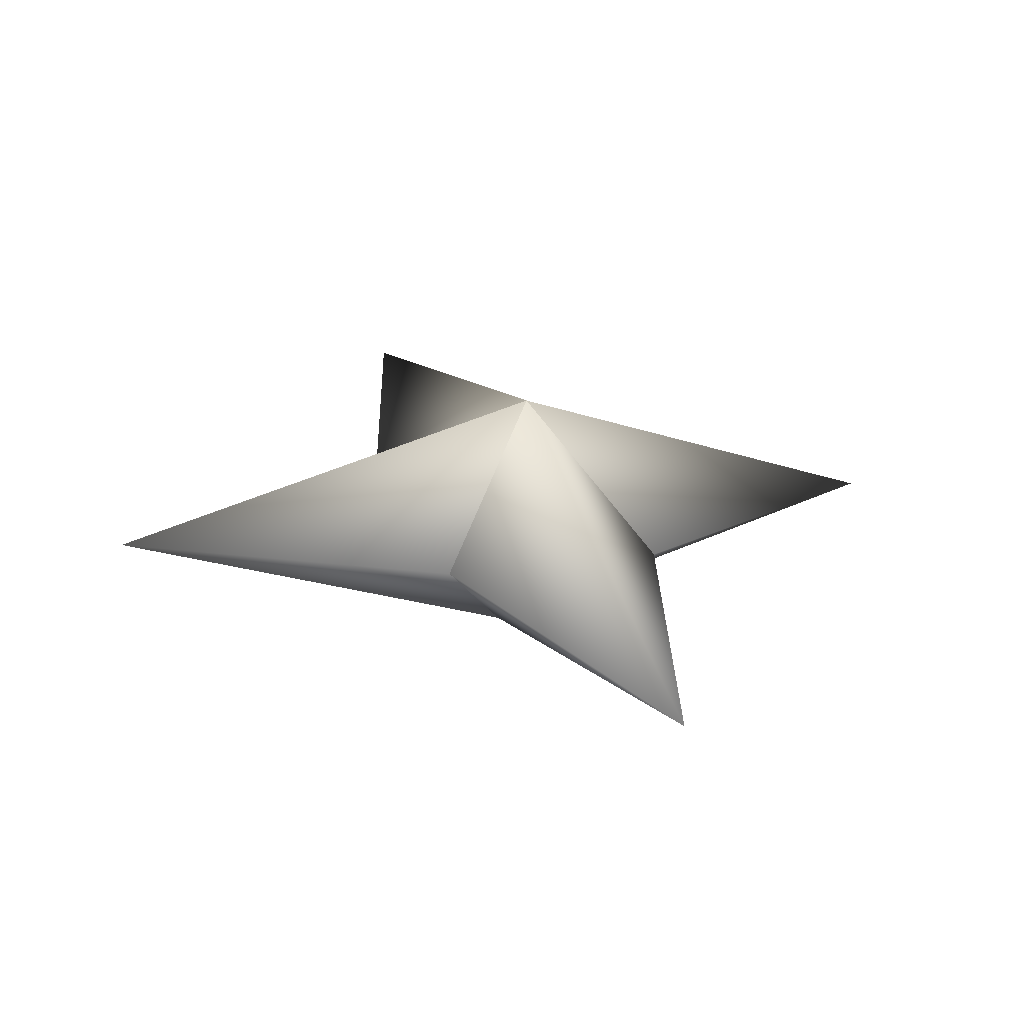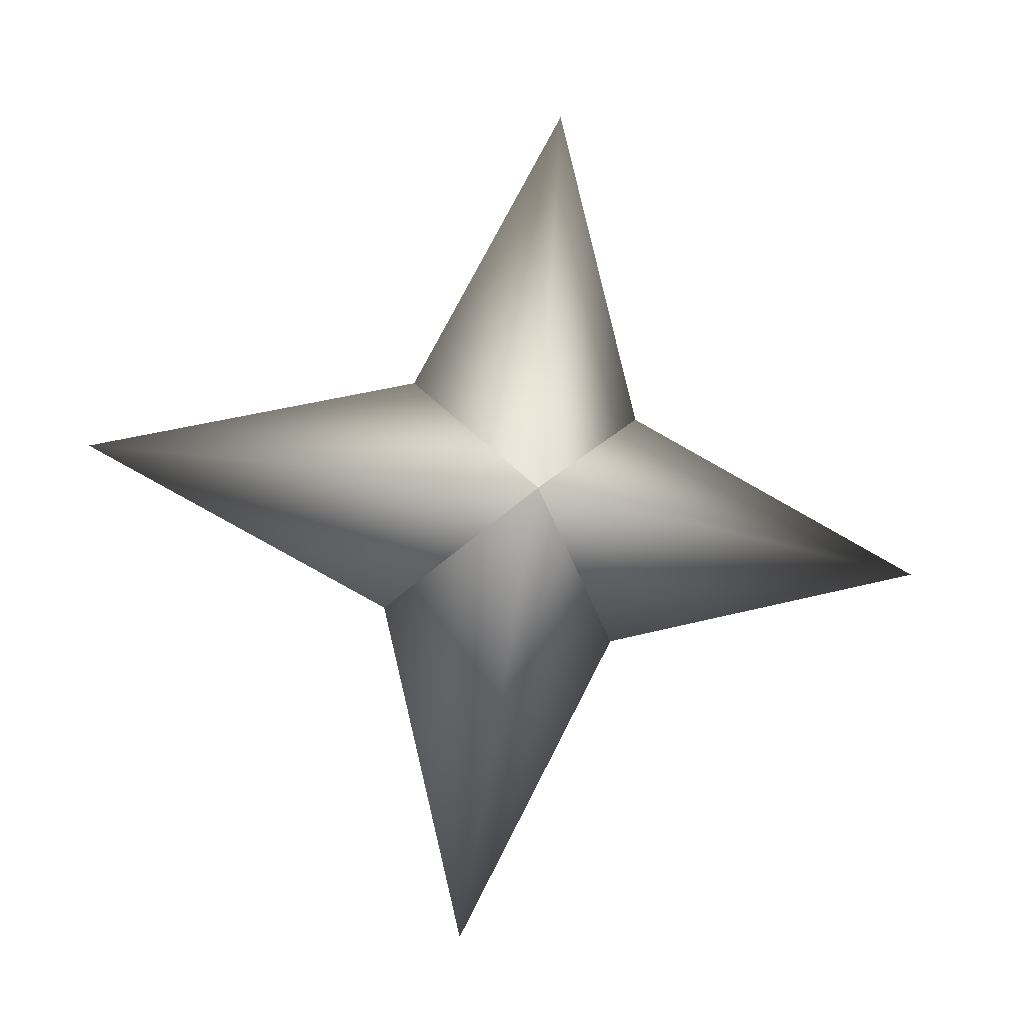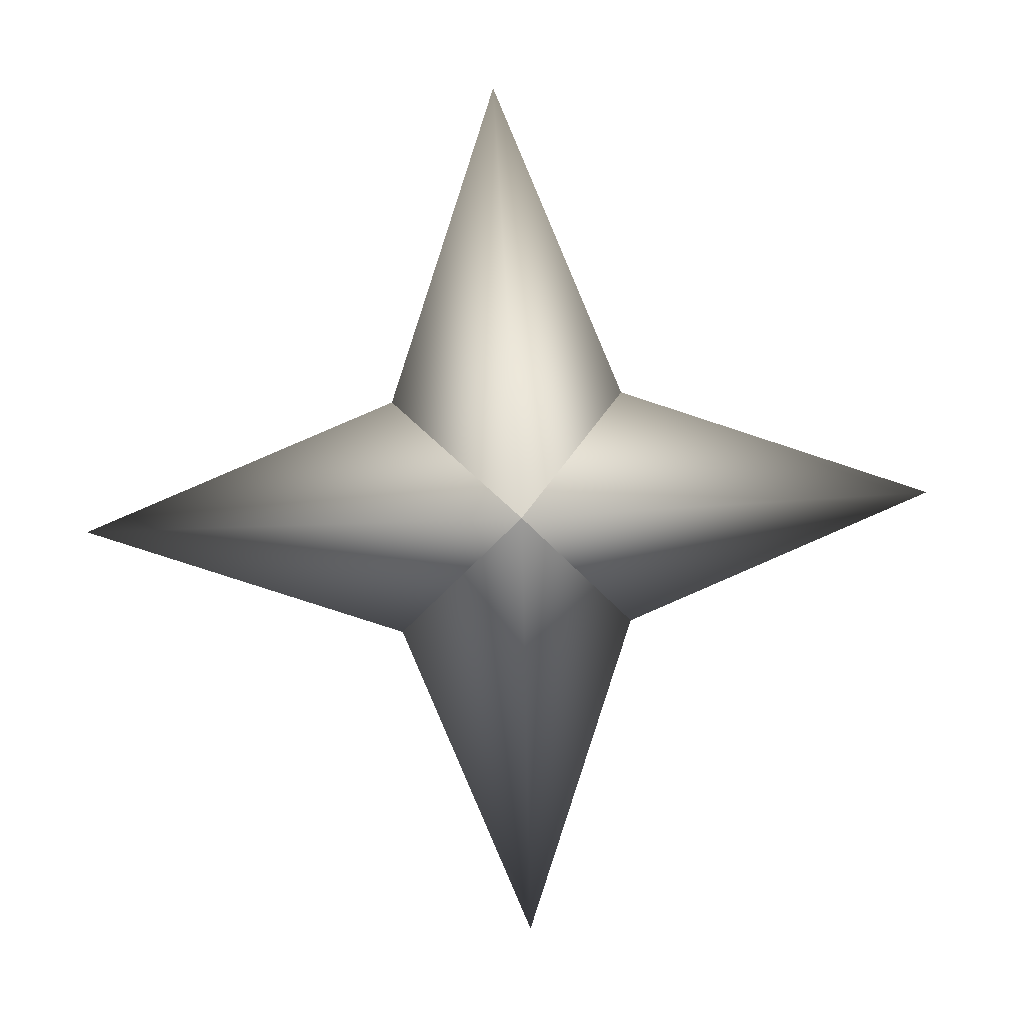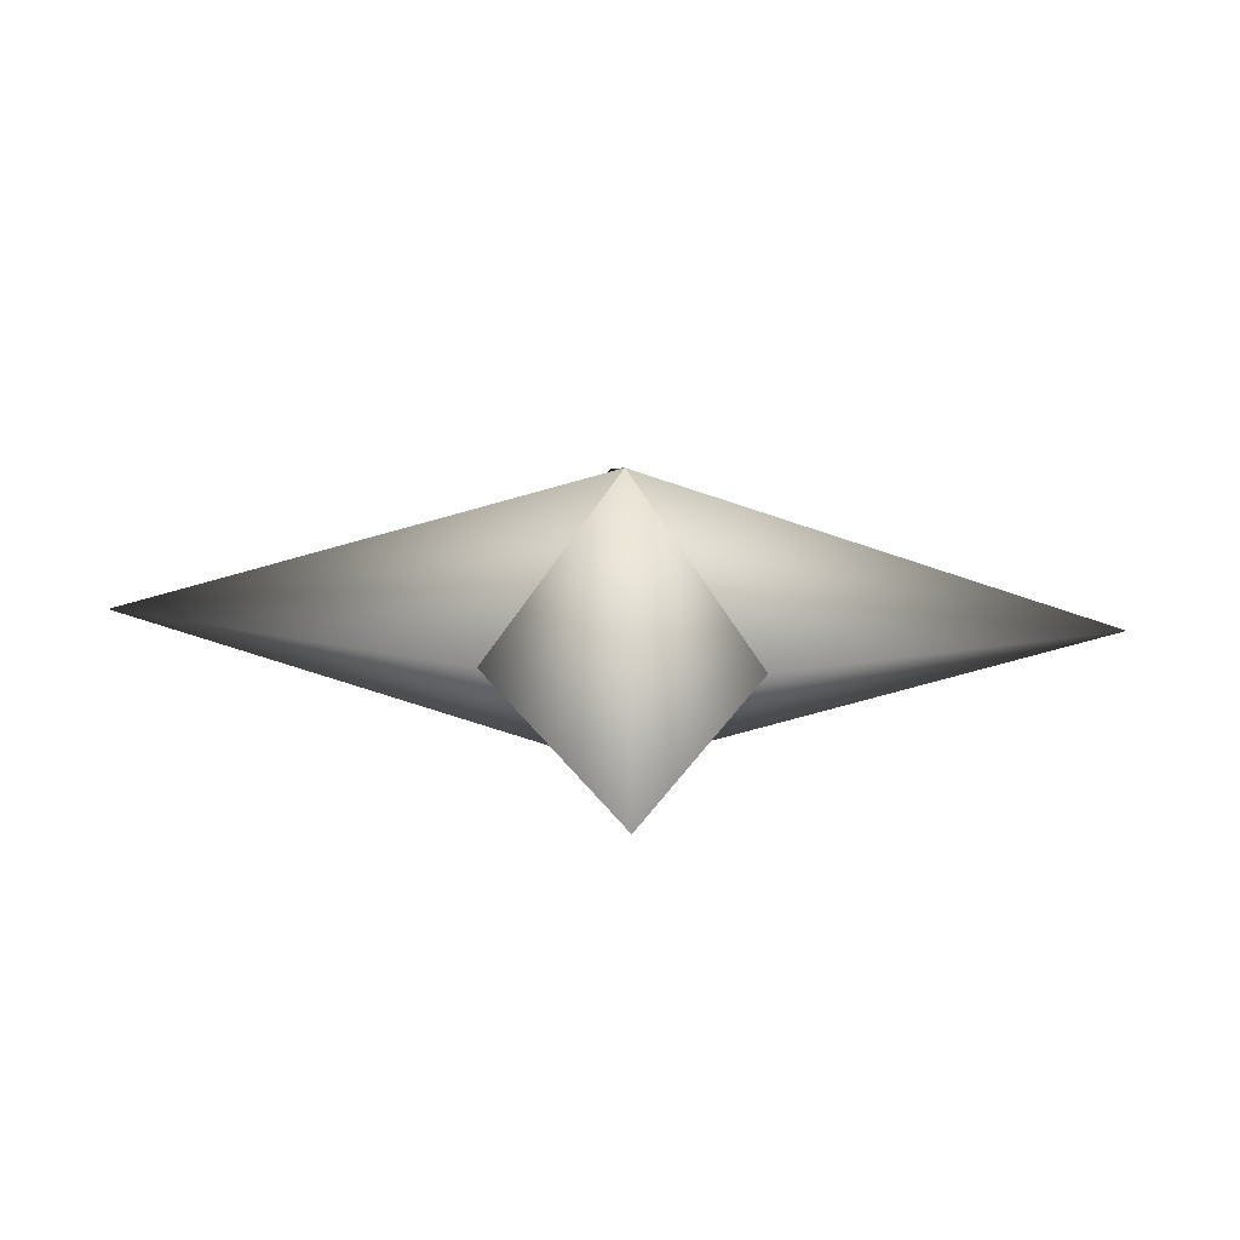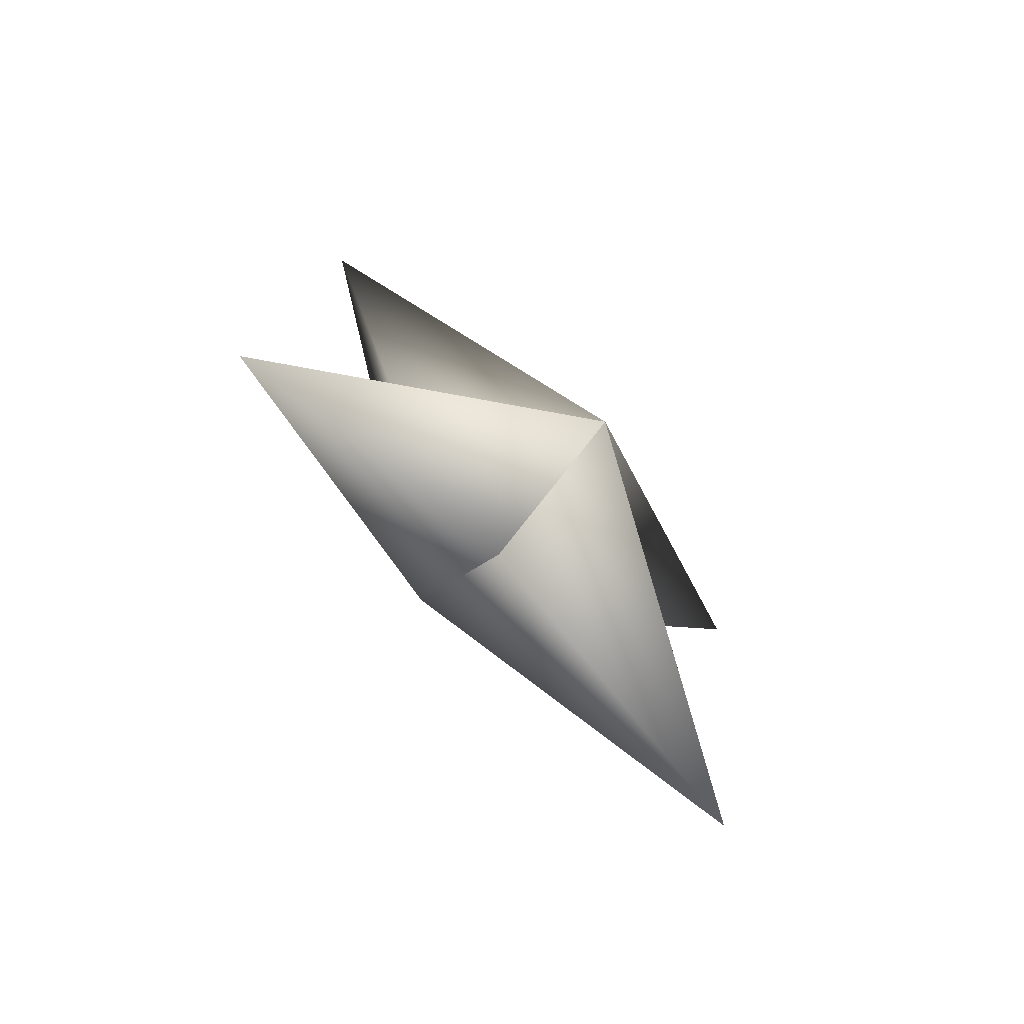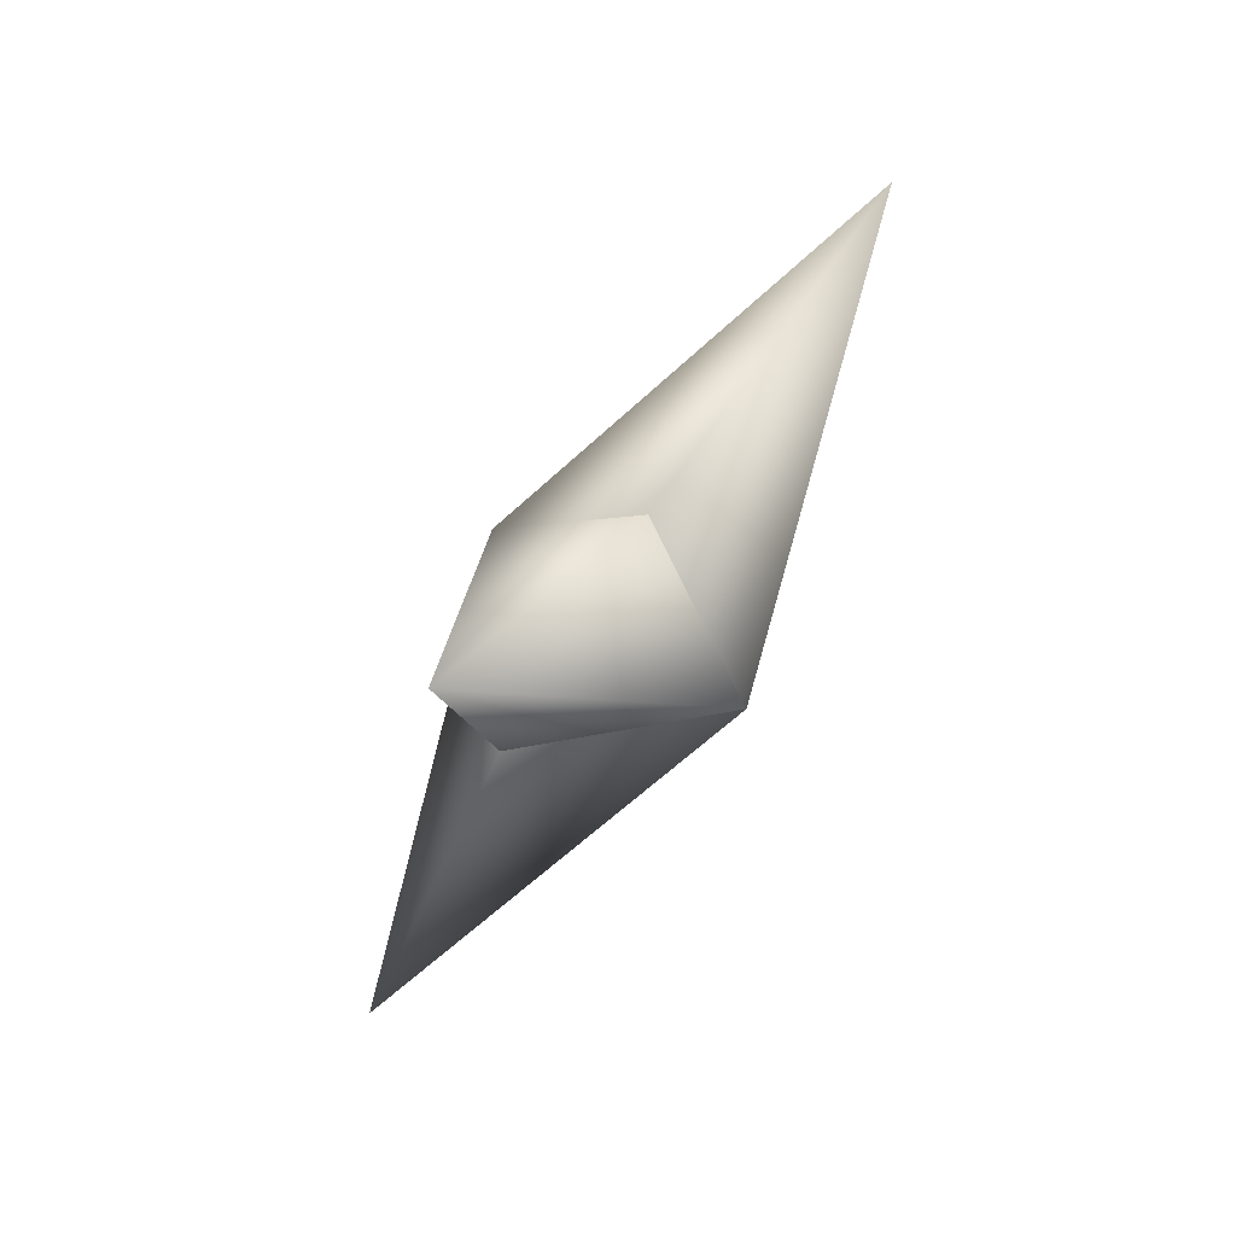
<metadata>
{"format":"obj","ext":"obj","renderer":"f3d","projection":"perspective","resolution":1024,"background":"white","views":[{"elev":-5.3,"azim":-22.1,"up":"+Z"},{"elev":-43.6,"azim":-19.3,"up":"+Y"},{"elev":35.2,"azim":168.8,"up":"+Y"},{"elev":-37.0,"azim":171.5,"up":"+Y"},{"elev":-22.5,"azim":117.3,"up":"+Y"},{"elev":6.9,"azim":-78.5,"up":"+Y"}]}
</metadata>
<code>
g ster77
v -0.2223 -1.263 1.959
v -2.154 1.72 0.8641
v -0.4557 6.316 4.019
v 1.905 1.72 1.325
v 0.2223 1.263 -1.959
v 0.2223 1.263 -1.959
v -1.905 -1.72 -1.325
v 0.4556 -6.316 -4.019
v 2.154 -1.72 -0.8643
v -0.2223 -1.263 1.959
v 2.154 -1.72 -0.8643
v 7.452 0.000351 0.8452
v 0.2223 1.263 -1.959
v -0.2223 -1.263 1.959
v 1.905 1.72 1.325
v 0.2223 1.263 -1.959
v -7.452 0.000351 -0.8452
v -1.905 -1.72 -1.325
v -0.2223 -1.263 1.959
v -2.154 1.72 0.8641
g ster77_0
f 3 2 1
f 4 3 1
f 3 5 2
f 4 5 3
f 8 7 6
f 9 8 6
f 8 10 7
f 9 10 8
f 13 12 11
f 11 12 14
f 13 15 12
f 12 15 14
f 18 17 16
f 19 17 18
f 17 20 16
f 19 20 17

</code>
